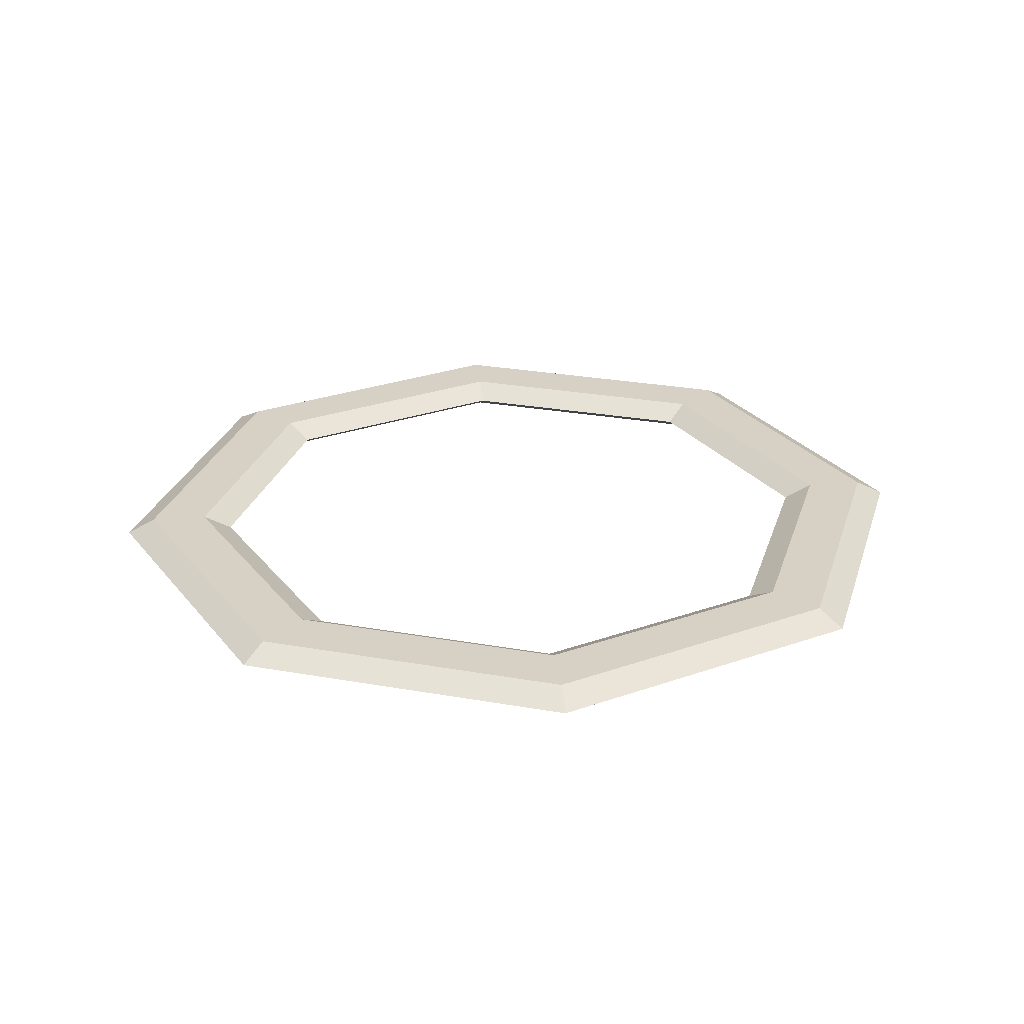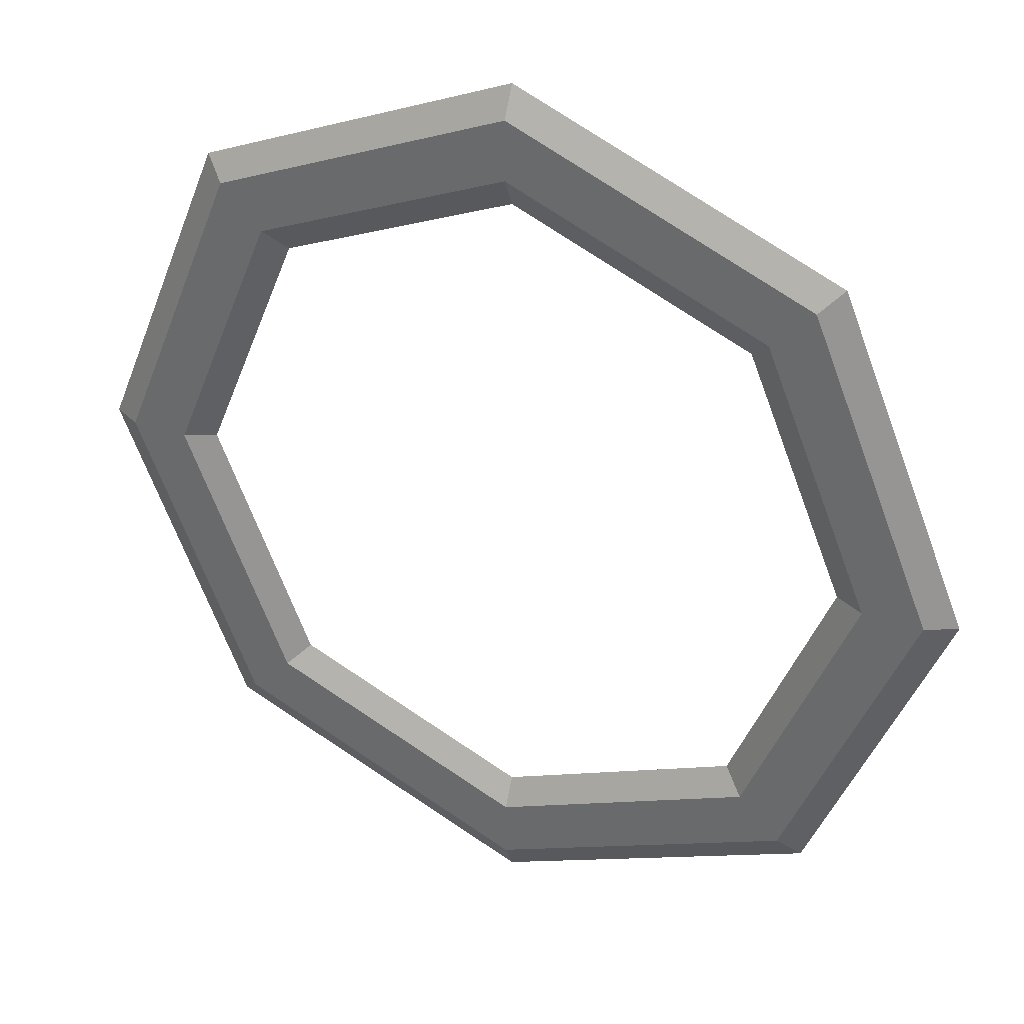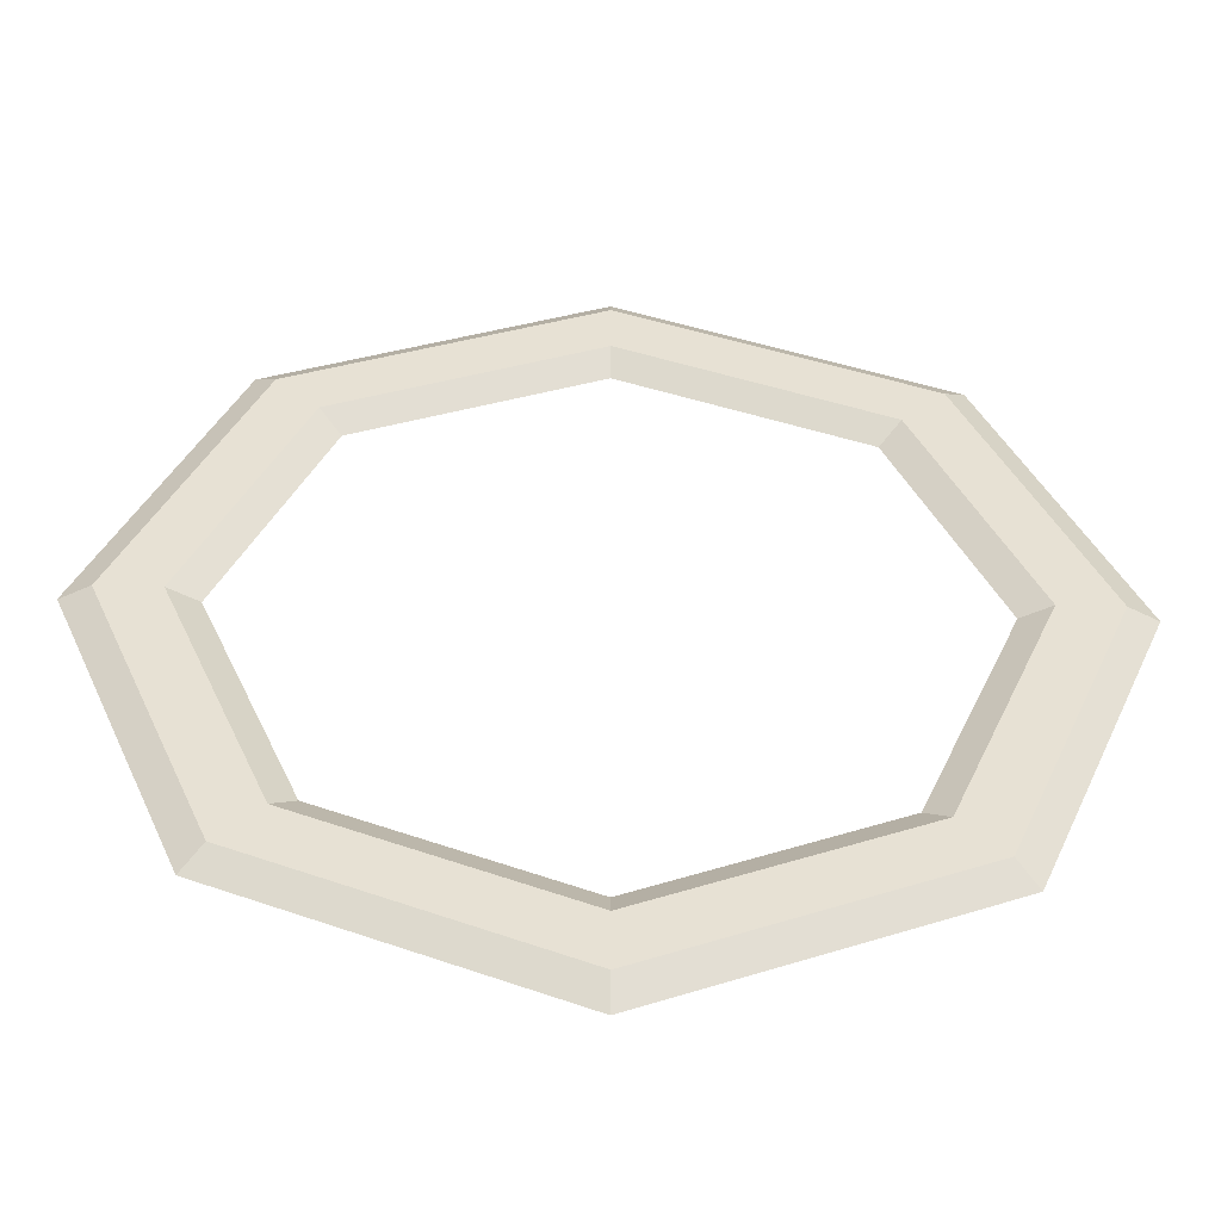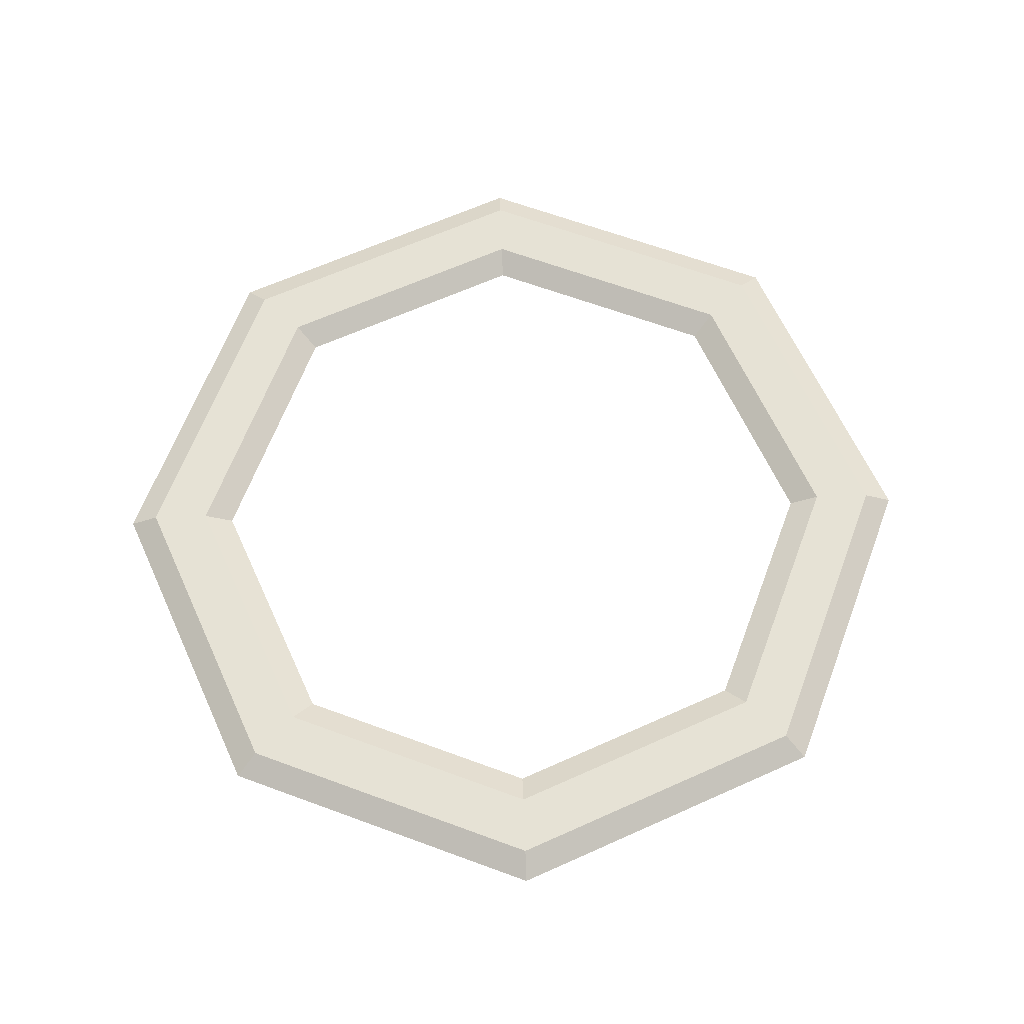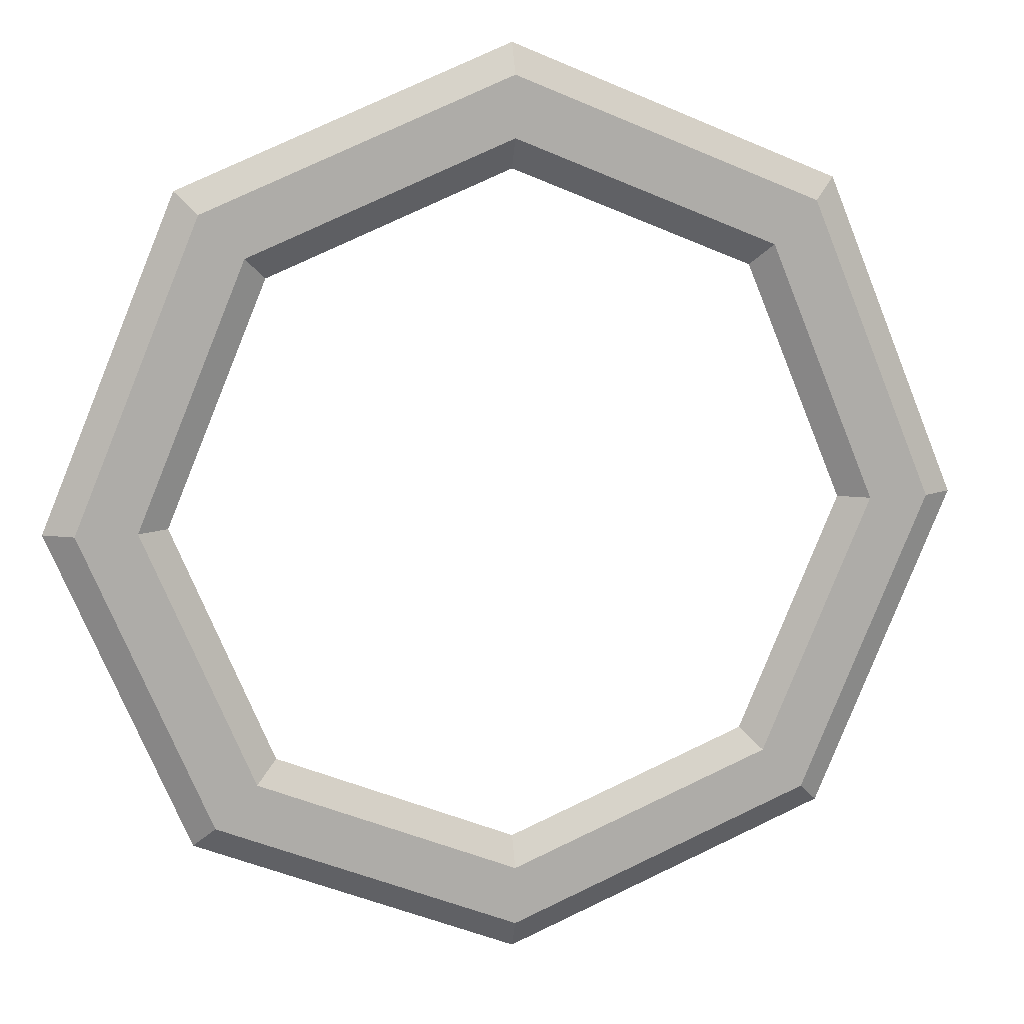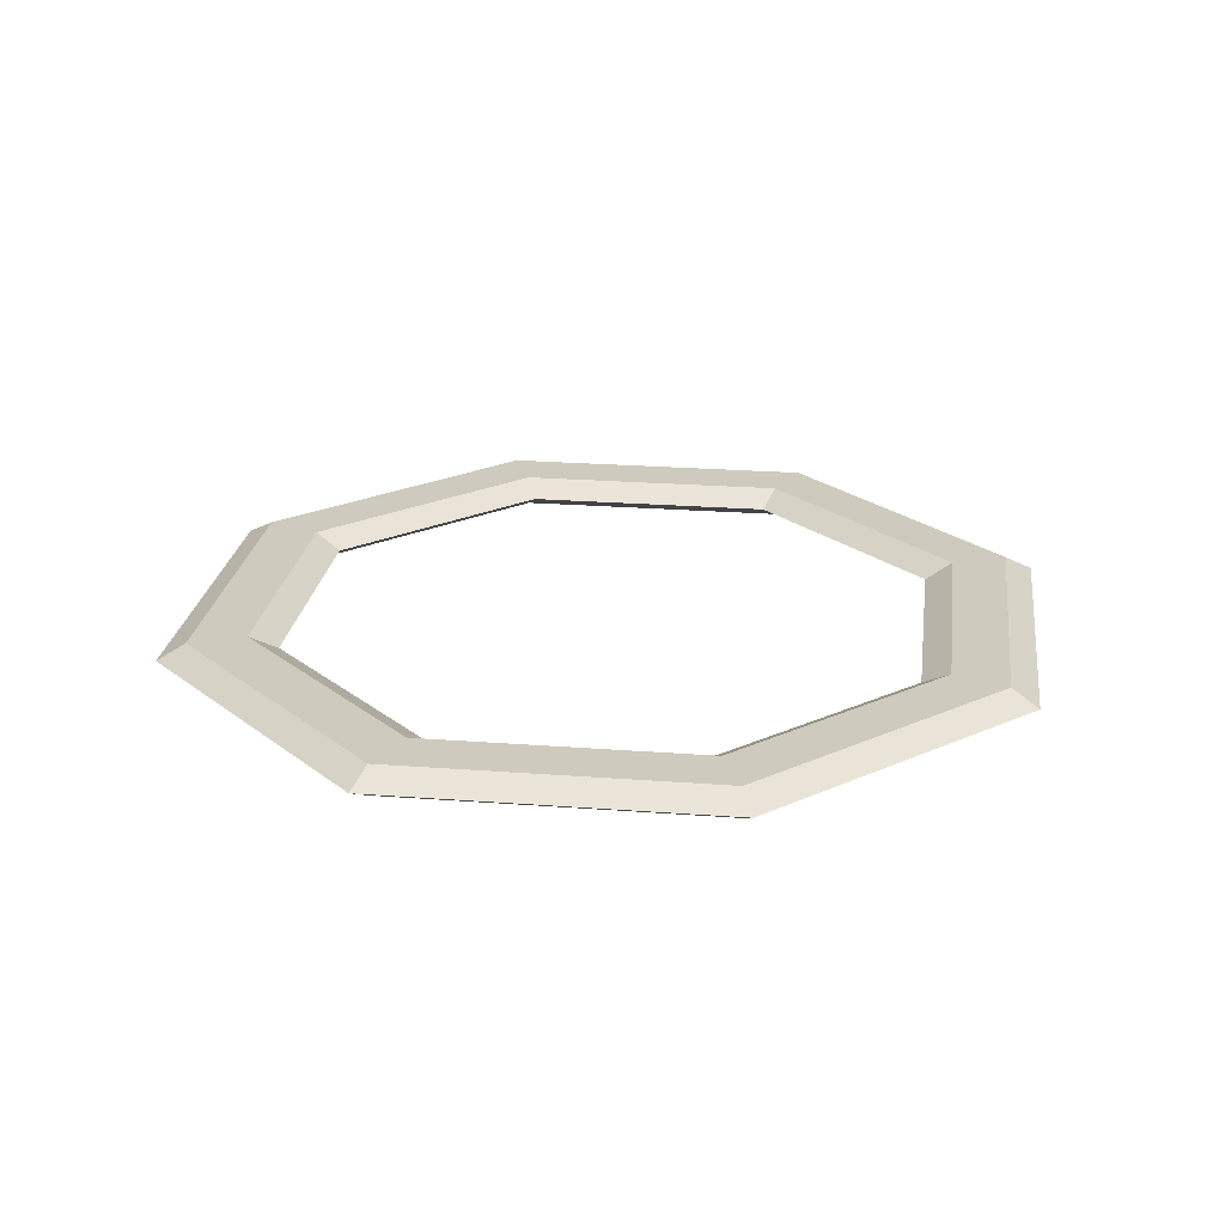
<metadata>
{"format":"obj","ext":"obj","renderer":"f3d","projection":"perspective","resolution":1024,"background":"white","views":[{"elev":26.7,"azim":-6.8,"up":"+Z"},{"elev":33.6,"azim":25.3,"up":"+Y"},{"elev":-51.0,"azim":178.5,"up":"+Y"},{"elev":63.9,"azim":178.0,"up":"+Z"},{"elev":13.2,"azim":-12.3,"up":"+Y"},{"elev":23.2,"azim":74.9,"up":"+Z"}]}
</metadata>
<code>
o Torus
v 0 1.15 0
v 0 1.075 0.03897
v 0 0.925 0.03897
v 0 0.85 0
v 0 0.925 -0.03897
v 0 1.075 -0.03897
v -0.8132 0.8132 0
v -0.7601 0.7601 0.03897
v -0.6541 0.6541 0.03897
v -0.601 0.601 0
v -0.6541 0.6541 -0.03897
v -0.7601 0.7601 -0.03897
v -1.15 0 0
v -1.075 0 0.03897
v -0.925 0 0.03897
v -0.85 0 0
v -0.925 0 -0.03897
v -1.075 0 -0.03897
v -0.8132 -0.8132 0
v -0.7601 -0.7601 0.03897
v -0.6541 -0.6541 0.03897
v -0.601 -0.601 0
v -0.6541 -0.6541 -0.03897
v -0.7601 -0.7601 -0.03897
v -0 -1.15 0
v -0 -1.075 0.03897
v -0 -0.925 0.03897
v -0 -0.85 0
v -0 -0.925 -0.03897
v -0 -1.075 -0.03897
v 0.8132 -0.8132 0
v 0.7601 -0.7601 0.03897
v 0.6541 -0.6541 0.03897
v 0.601 -0.601 0
v 0.6541 -0.6541 -0.03897
v 0.7601 -0.7601 -0.03897
v 1.15 0 0
v 1.075 0 0.03897
v 0.925 0 0.03897
v 0.85 0 0
v 0.925 0 -0.03897
v 1.075 0 -0.03897
v 0.8132 0.8132 0
v 0.7601 0.7601 0.03897
v 0.6541 0.6541 0.03897
v 0.601 0.601 0
v 0.6541 0.6541 -0.03897
v 0.7601 0.7601 -0.03897
f 1 7 8 2
f 2 8 9 3
f 3 9 10 4
f 4 10 11 5
f 5 11 12 6
f 1 6 12 7
f 7 13 14 8
f 8 14 15 9
f 9 15 16 10
f 10 16 17 11
f 11 17 18 12
f 12 18 13 7
f 13 19 20 14
f 14 20 21 15
f 15 21 22 16
f 16 22 23 17
f 17 23 24 18
f 18 24 19 13
f 19 25 26 20
f 20 26 27 21
f 21 27 28 22
f 22 28 29 23
f 23 29 30 24
f 24 30 25 19
f 25 31 32 26
f 26 32 33 27
f 27 33 34 28
f 28 34 35 29
f 29 35 36 30
f 30 36 31 25
f 31 37 38 32
f 32 38 39 33
f 33 39 40 34
f 34 40 41 35
f 35 41 42 36
f 36 42 37 31
f 37 43 44 38
f 38 44 45 39
f 39 45 46 40
f 40 46 47 41
f 41 47 48 42
f 42 48 43 37
f 43 1 2 44
f 44 2 3 45
f 45 3 4 46
f 46 4 5 47
f 47 5 6 48
f 48 6 1 43

</code>
